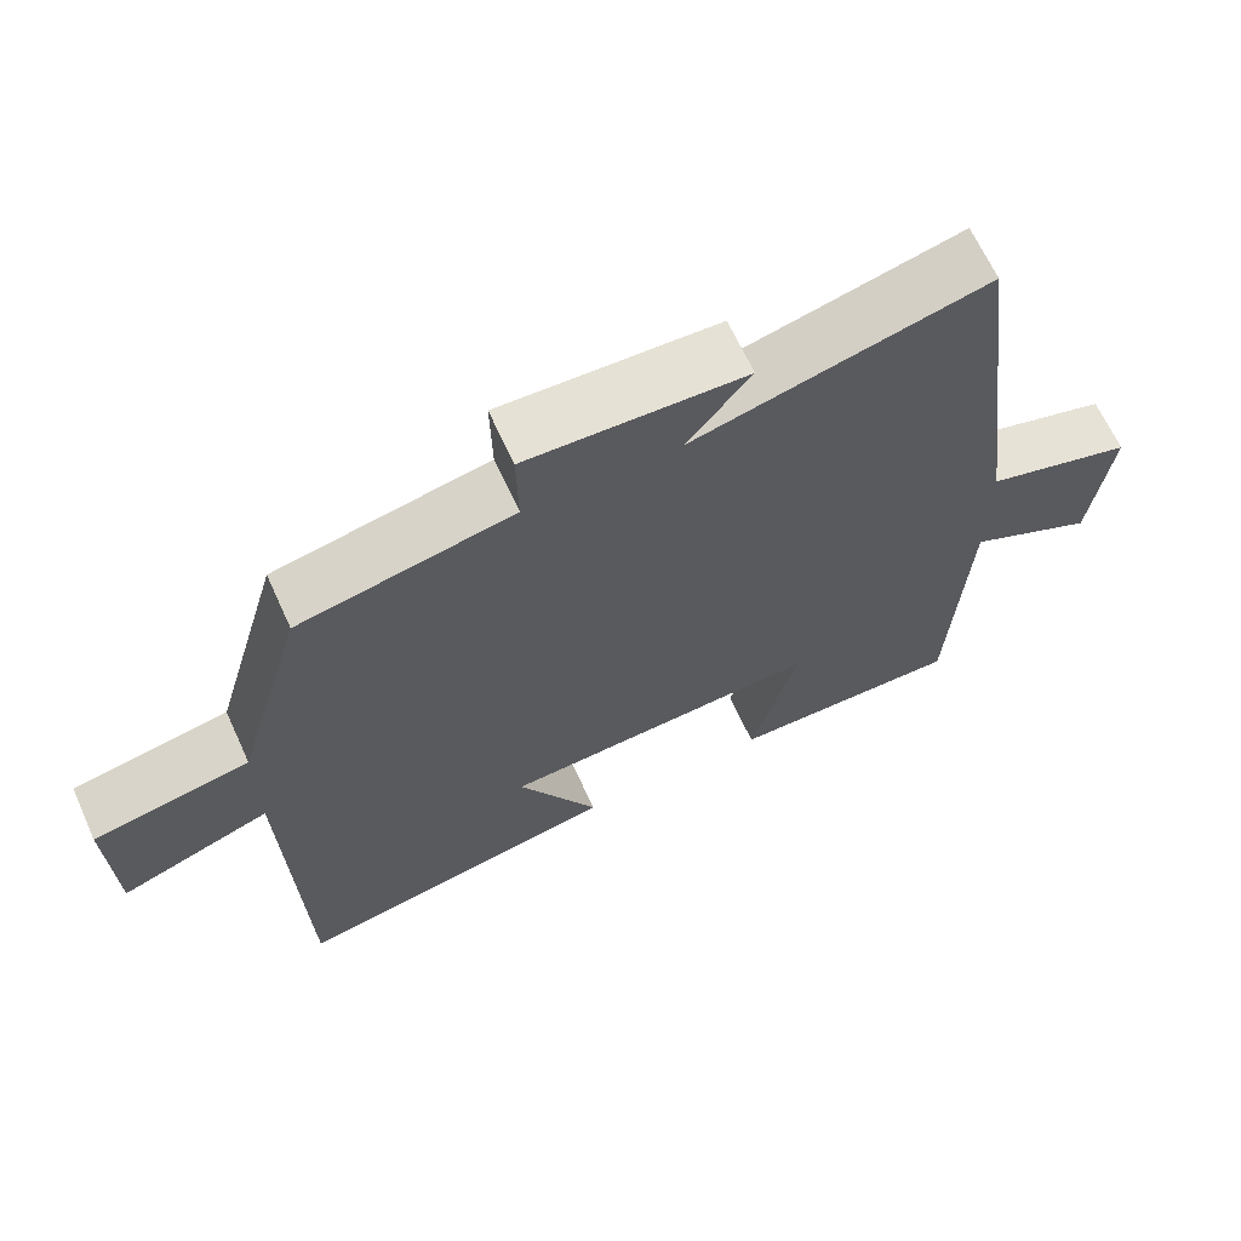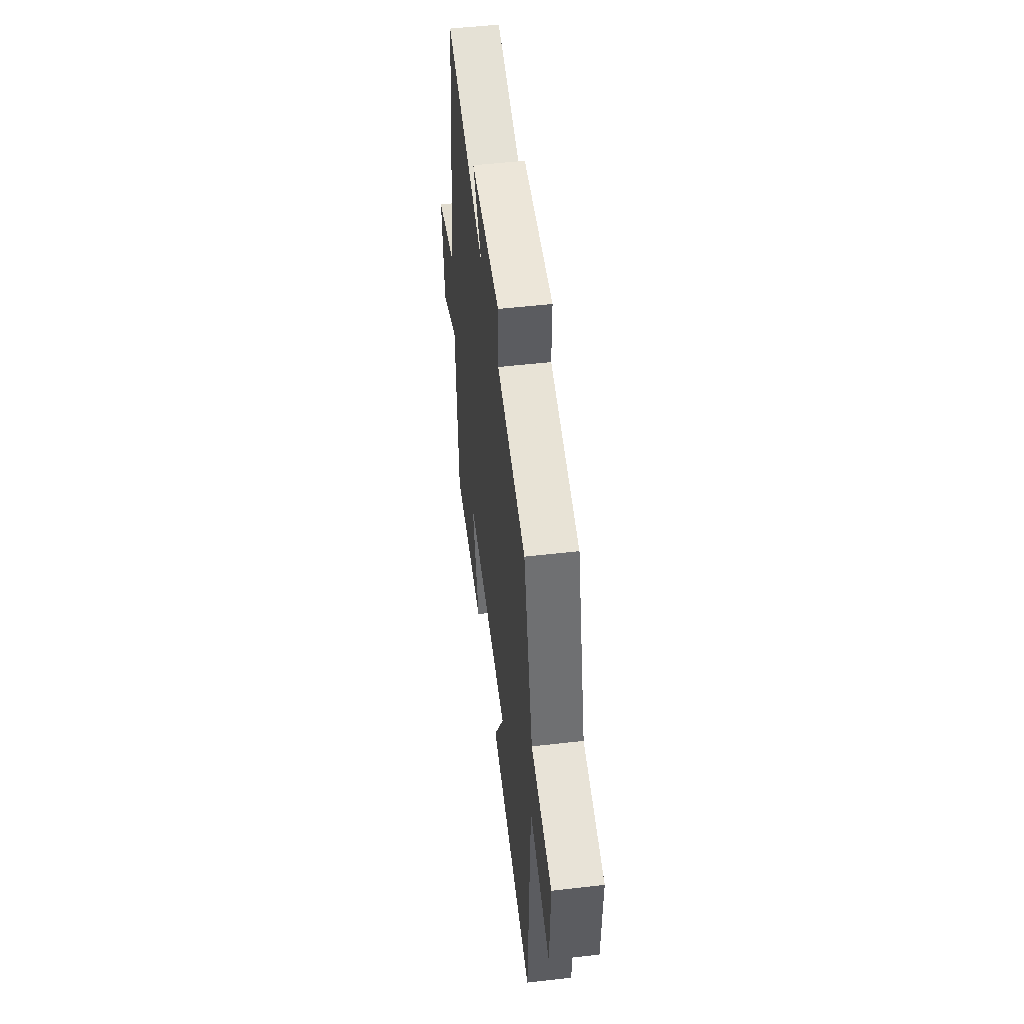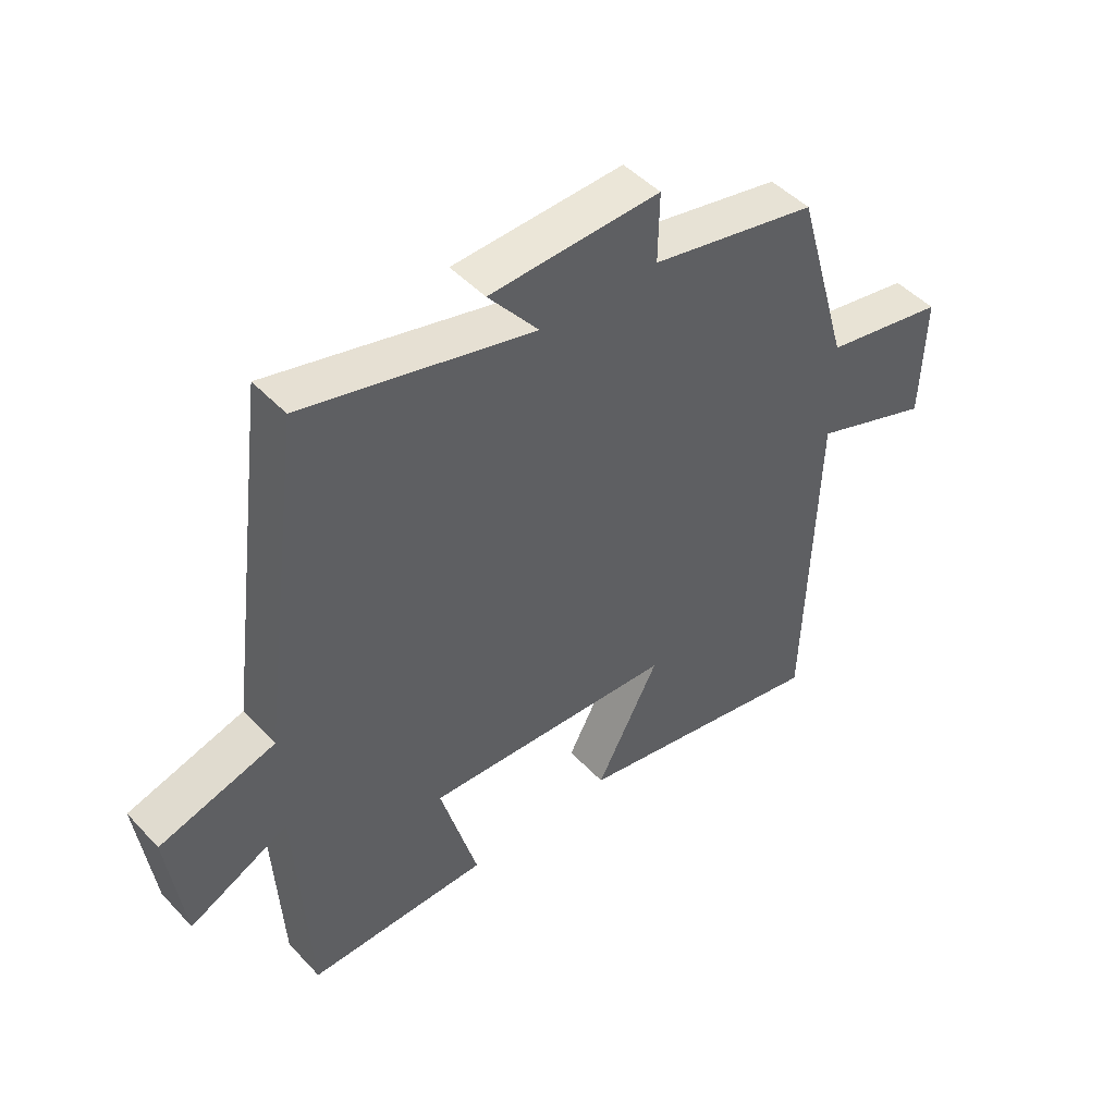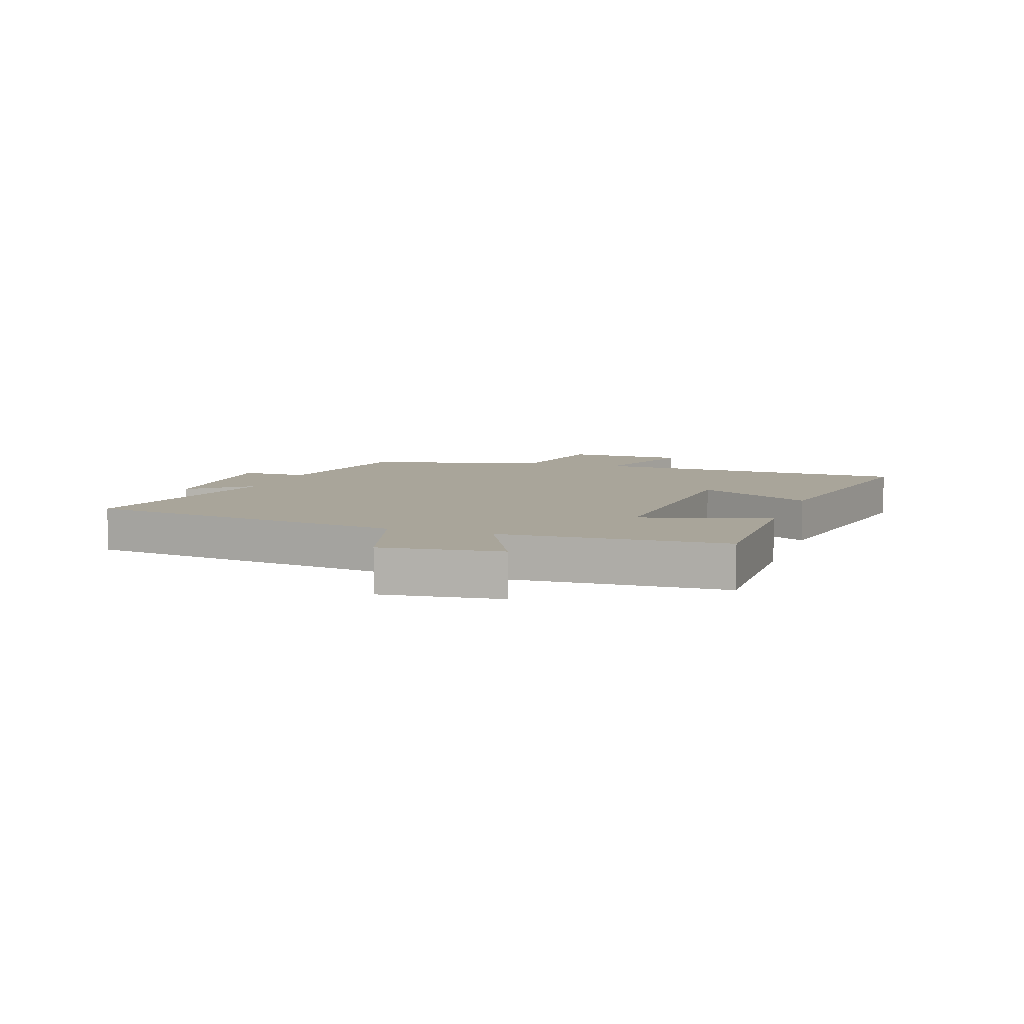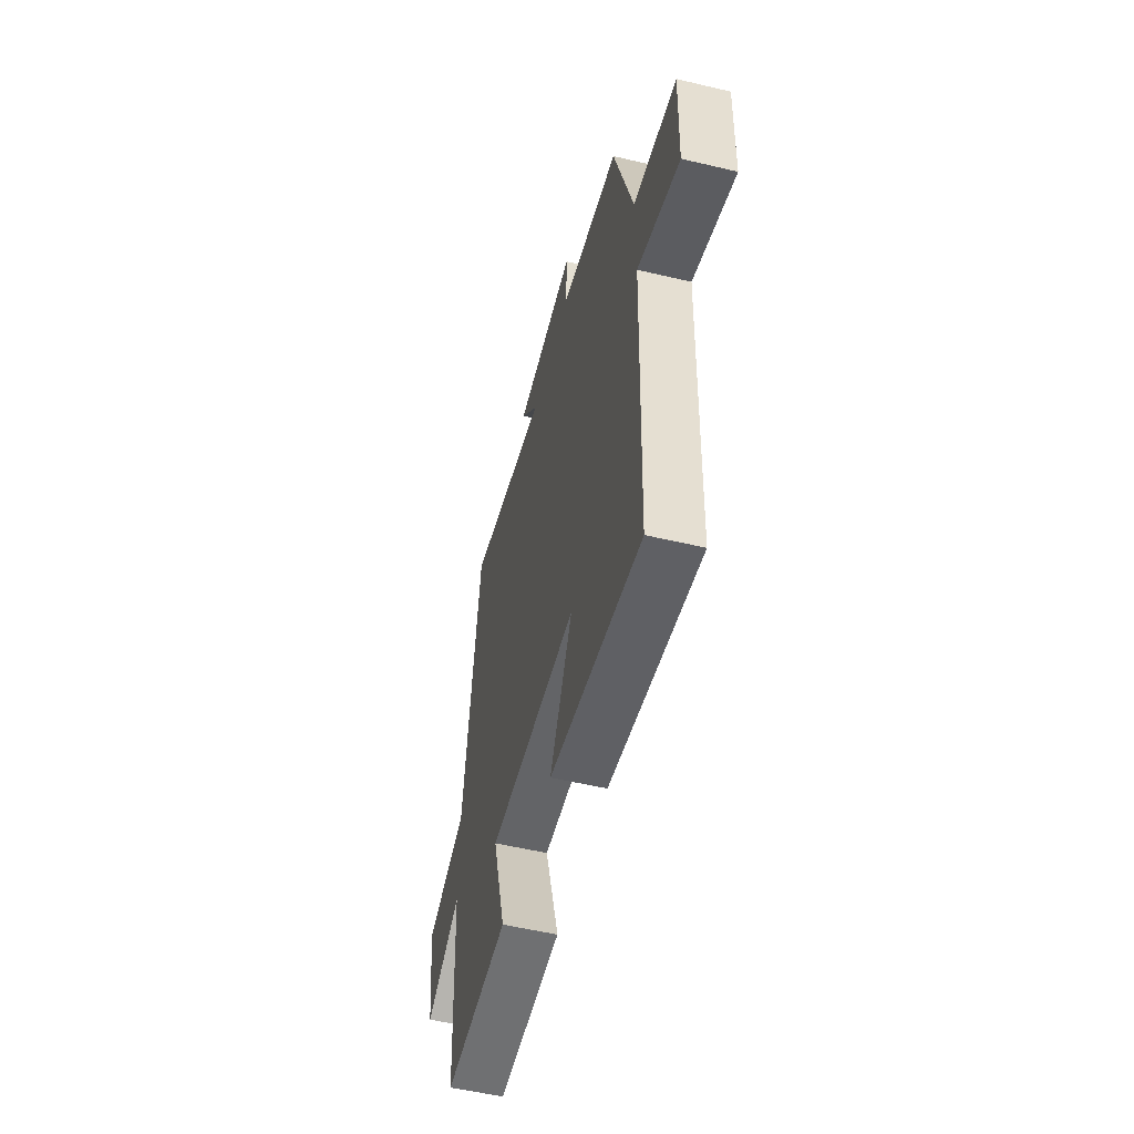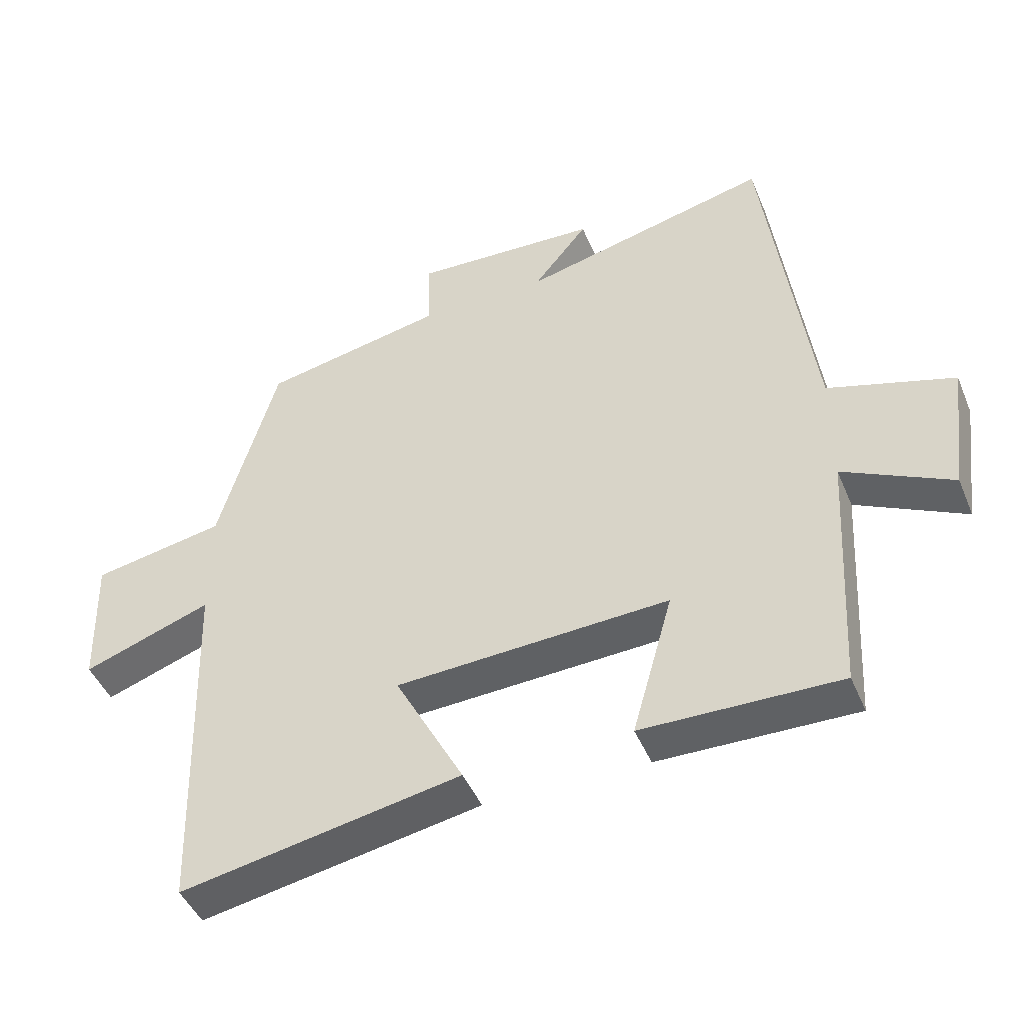
<metadata>
{"format":"obj","ext":"obj","renderer":"f3d","projection":"perspective","resolution":1024,"background":"white","views":[{"elev":65.9,"azim":-24.5,"up":"+Z"},{"elev":51.8,"azim":-97.1,"up":"+Z"},{"elev":47.3,"azim":139.6,"up":"+Z"},{"elev":7.5,"azim":109.1,"up":"+Y"},{"elev":-54.2,"azim":-104.1,"up":"+Z"},{"elev":-45.5,"azim":21.9,"up":"+Z"}]}
</metadata>
<code>
v -0.483 0.07 -0.579
v -0.5 0.07 -0.032
v -0.693 0.07 -0.101
v -0.699 0.07 0.103
v -0.5 0.07 0.14
v -0.412 0.07 0.445
v -0.14 0.07 0.5
v -0.142 0.07 0.613
v 0.136 0.07 0.601
v 0.054 0.07 0.5
v 0.429 0.07 0.592
v 0.5 0.07 0.049
v 0.689 0.07 -0.008
v 0.663 0.07 -0.208
v 0.5 0.07 -0.127
v 0.479 0.07 -0.504
v 0.183 0.07 -0.5
v 0.244 0.07 -0.284
v -0.166 0.07 -0.306
v -0.063 0.07 -0.5
v -0.483 0 -0.579
v -0.5 0 -0.032
v -0.693 0 -0.101
v -0.699 0 0.103
v -0.5 0 0.14
v -0.412 0 0.445
v -0.14 0 0.5
v -0.142 0 0.613
v 0.136 0 0.601
v 0.054 0 0.5
v 0.429 0 0.592
v 0.5 0 0.049
v 0.689 0 -0.008
v 0.663 0 -0.208
v 0.5 0 -0.127
v 0.479 0 -0.504
v 0.183 0 -0.5
v 0.244 0 -0.284
v -0.166 0 -0.306
v -0.063 0 -0.5
f 19 20 1 2
f 18 19 2
f 15 16 17 18
f 15 18 2
f 12 13 14 15
f 12 15 2
f 11 12 2
f 10 11 2
f 7 8 9 10
f 7 10 2
f 6 7 2
f 5 6 2
f 2 3 4 5
f 22 21 40 39
f 22 39 38
f 38 37 36 35
f 22 38 35
f 35 34 33 32
f 22 35 32
f 22 32 31
f 22 31 30
f 30 29 28 27
f 22 30 27
f 22 27 26
f 22 26 25
f 25 24 23 22
f 1 21 22 2
f 2 22 23 3
f 3 23 24 4
f 4 24 25 5
f 5 25 26 6
f 6 26 27 7
f 7 27 28 8
f 8 28 29 9
f 9 29 30 10
f 10 30 31 11
f 11 31 32 12
f 12 32 33 13
f 13 33 34 14
f 14 34 35 15
f 15 35 36 16
f 16 36 37 17
f 17 37 38 18
f 18 38 39 19
f 19 39 40 20
f 20 40 21 1

</code>
